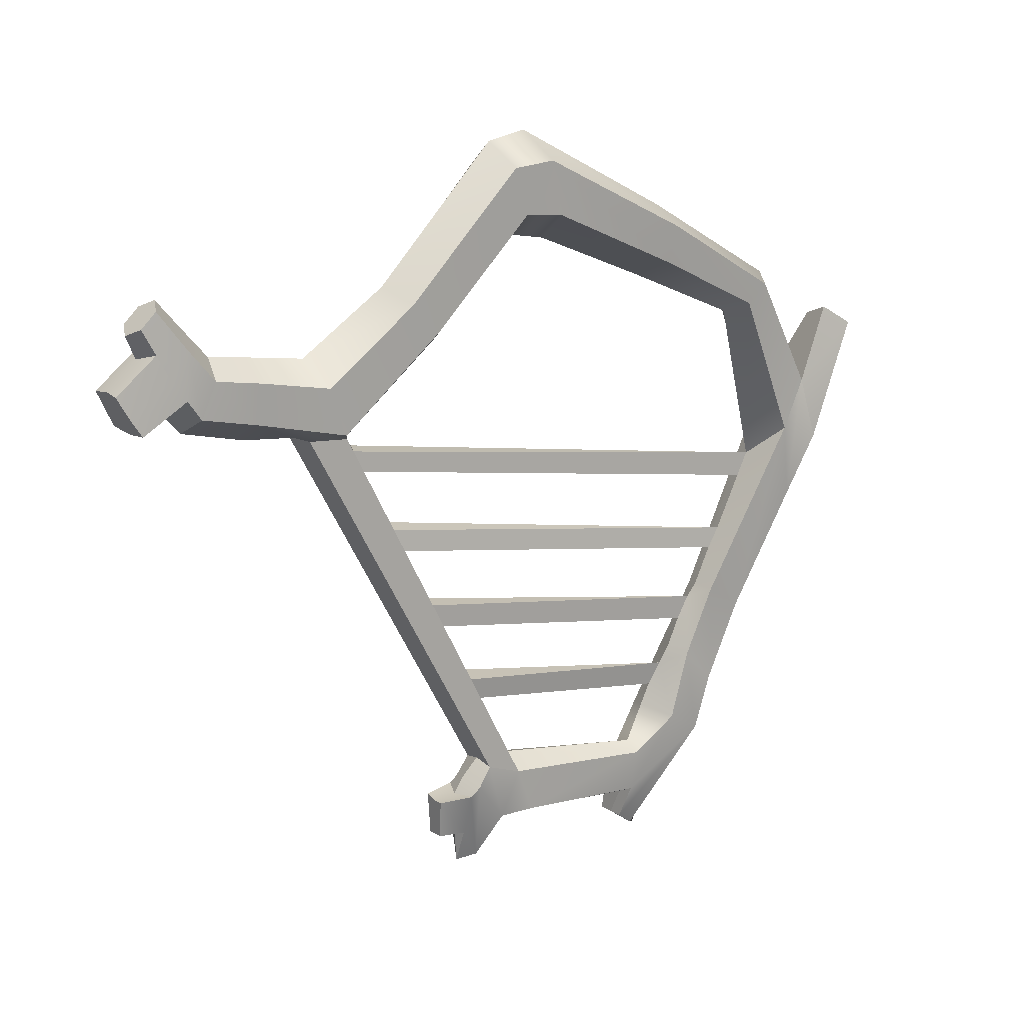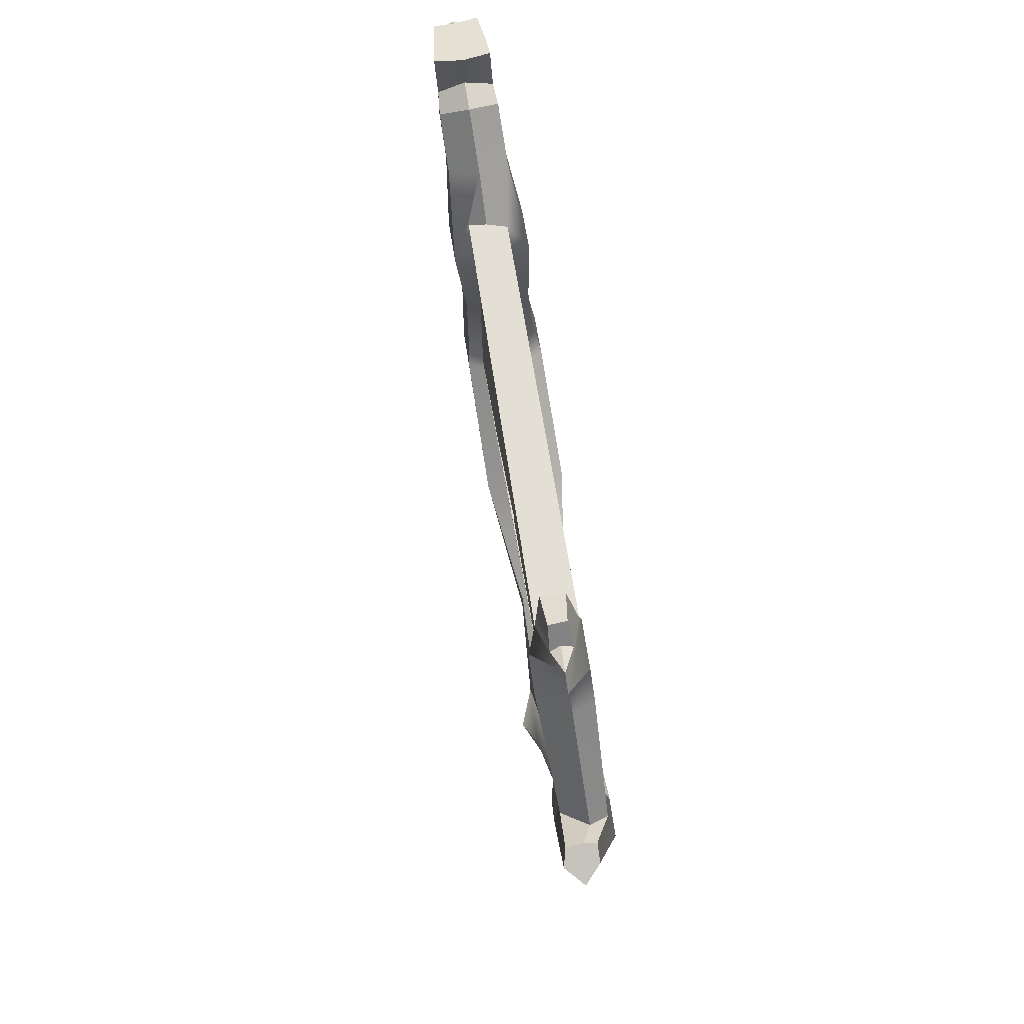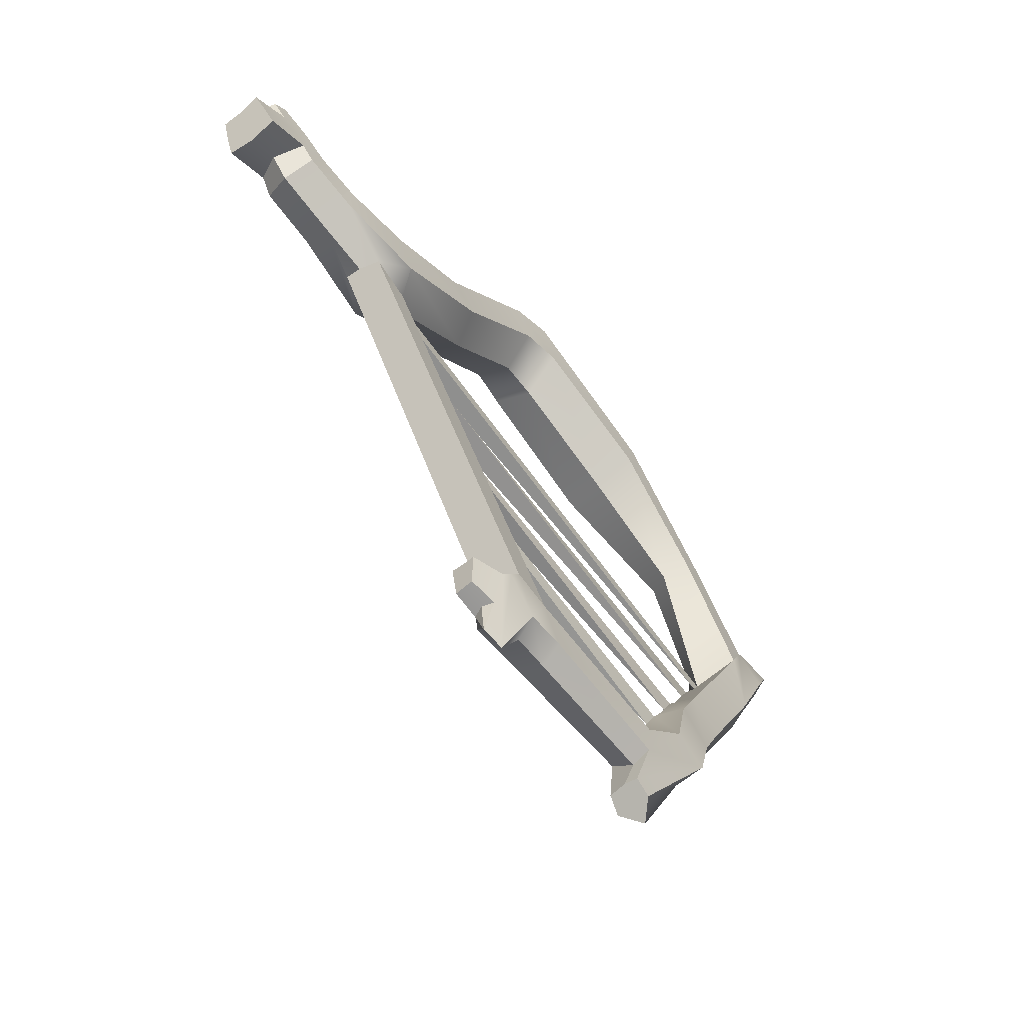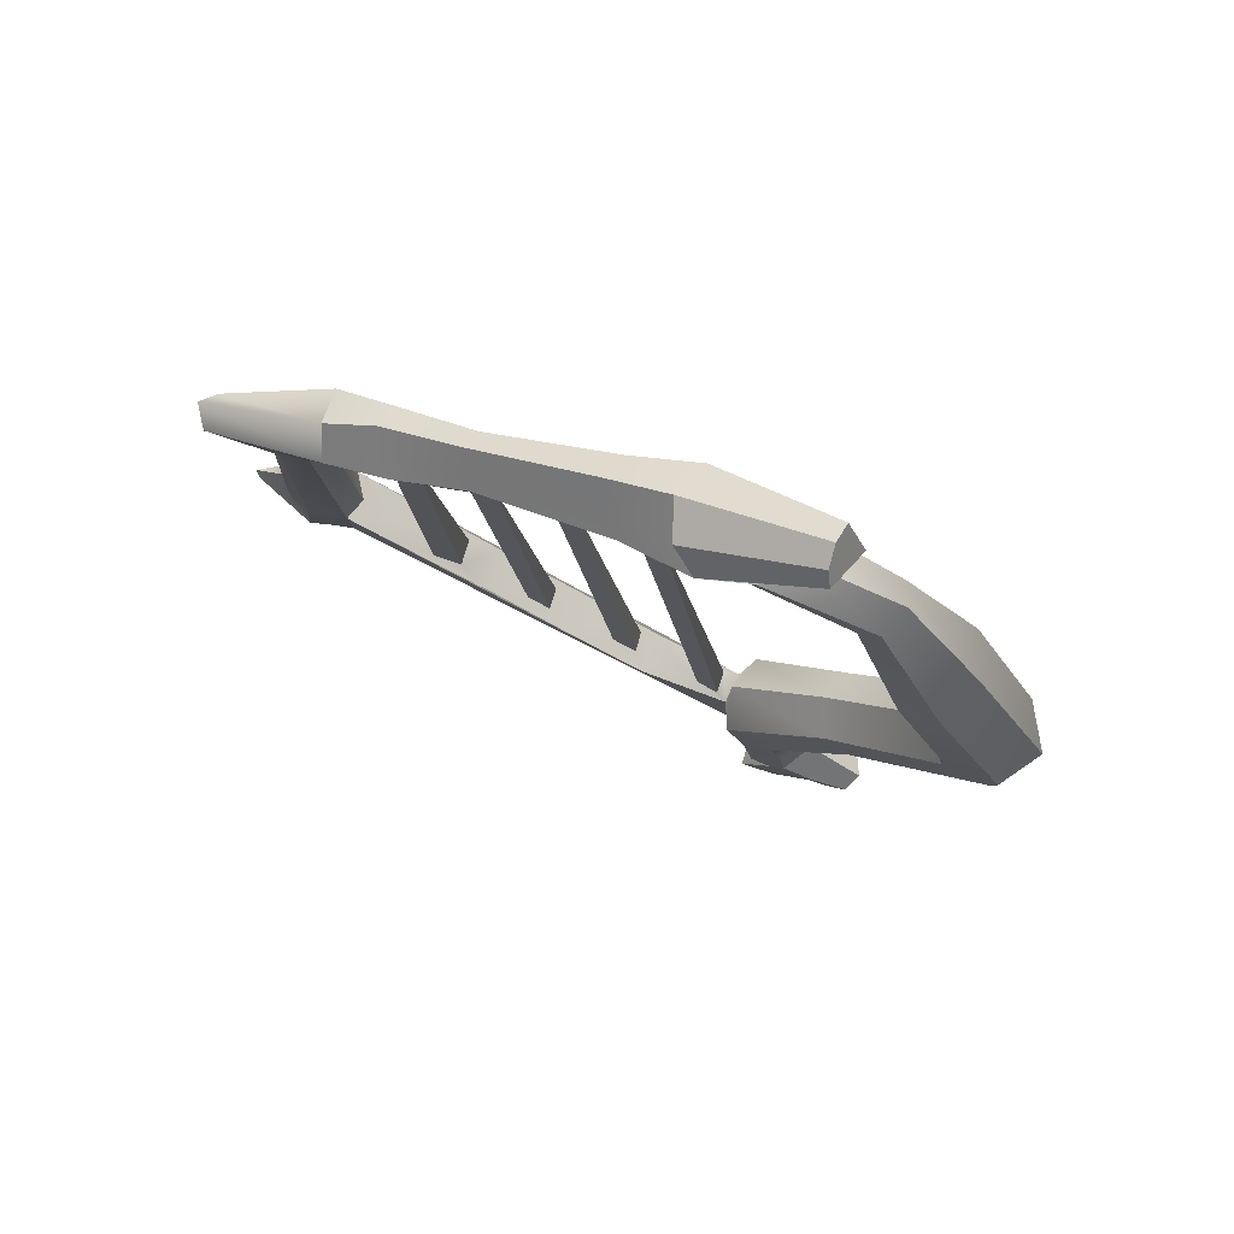
<metadata>
{"format":"obj","ext":"obj","renderer":"f3d","projection":"perspective","resolution":1024,"background":"white","views":[{"elev":25.1,"azim":-148.4,"up":"+Z"},{"elev":-48.3,"azim":163.7,"up":"+Z"},{"elev":-53.9,"azim":-164.2,"up":"+Z"},{"elev":-78.4,"azim":-105.9,"up":"+Y"}]}
</metadata>
<code>
o a2_Arpa_1:pCube7
v -1.081 6.931 3.367
v -1.051 7.058 3.187
v 0.5734 10.34 4.177
v 0.6366 10.41 4.403
v 0.4785 10.51 4.404
v 0.3793 10.47 4.199
v -0.9861 7.367 2.744
v -0.9467 7.486 2.535
v 0.3607 10.08 3.345
v 0.4178 10.14 3.555
v 0.252 10.23 3.565
v 0.173 10.16 3.334
v -0.9005 7.779 2.139
v -0.8443 7.89 1.931
v 0.1618 9.741 2.466
v 0.197 9.845 2.713
v -0.001528 9.966 2.722
v -0.06153 9.882 2.498
v -1.119 6.413 4.019
v -1.107 6.568 3.823
v 0.7961 10.62 5.022
v 0.8624 10.7 5.231
v 0.6752 10.78 5.241
v 0.618 10.72 5.033
v -0.07996 10.21 1.157
v 0.03091 10.2 1.142
v 0.003792 10.21 0.8227
v 0.1067 10.13 1.121
v -0.7212 8.412 0.6416
v -0.5749 8.339 0.6095
v -0.6011 8.204 0.4935
v -0.8202 8.14 0.3993
v -0.8979 8.324 0.5244
v -0.8368 8.441 0.6436
v 0.0102 9.496 1.686
v 0.1338 9.793 1.752
v 1.157 11.15 5.498
v 0.9365 10.75 5.335
v 0.7898 10.38 4.501
v 0.5765 10.14 3.719
v 0.3681 9.906 2.965
v 0.6818 10.86 5.391
v 0.8055 11.25 5.476
v -0.222 9.951 1.811
v -0.3705 9.663 1.662
v 0.03141 10.1 3.029
v 0.2461 10.35 3.784
v 0.4675 10.59 4.537
v -0.03714 9.875 1.843
v 1.005 11.23 5.463
v -1.685 5.31 5.205
v -1.55 5.177 5.146
v -1.355 5.167 5.151
v -1.214 5.286 5.216
v -1.502 5.536 5.409
v -1.54 6.07 4.792
v -0.927 5.885 4.349
v -0.9861 5.985 4.792
v -1.215 6.038 5.14
v -1.712 6.088 4.228
v -1.458 5.906 4.047
v -1.123 5.834 4.131
v 1.482 12.37 6.903
v 1.608 12.23 6.94
v 1.782 12.24 6.854
v 1.829 12.39 6.732
v 1.703 12.53 6.695
v 1.53 12.52 6.781
v 1.799 12.3 6.484
v 1.653 12.47 6.482
v 1.437 12.46 6.554
v -0.7959 8.373 0.8907
v -0.5752 8.205 1.118
v -0.9507 8.419 0.9932
v 0.1232 10.4 1.186
v 0.04467 10.44 1.201
v 0.04595 10.42 1.561
v 0.1474 10.37 1.545
v 0.2532 10.33 1.554
v 0.1997 10.37 1.171
v 1.474 12.79 6.082
v 1.563 12.85 6.285
v 1.737 12.75 6.263
v 1.925 12.69 6.217
v 1.903 12.61 6.012
v 1.878 12.55 5.856
v 1.633 12.62 5.86
v 1.403 12.73 5.924
v 1.535 12.34 5.972
v 1.729 12.12 6.069
v 1.681 12.01 5.865
v 1.45 12.21 5.756
v 1.257 12.31 6.13
v 1.183 12.23 5.947
v -1.081 6.931 3.367
v -1.051 7.058 3.187
v 0.5734 10.34 4.177
v 0.6366 10.41 4.403
v 0.4785 10.51 4.404
v 0.3793 10.47 4.199
v -0.9861 7.367 2.744
v -0.9467 7.486 2.535
v 0.3607 10.08 3.345
v 0.4178 10.14 3.555
v 0.252 10.23 3.565
v 0.173 10.16 3.334
v -0.9005 7.779 2.139
v -0.8443 7.89 1.931
v 0.1618 9.741 2.466
v 0.197 9.845 2.713
v -0.001528 9.966 2.722
v -0.06153 9.882 2.498
v -1.119 6.413 4.019
v -1.107 6.568 3.823
v 0.7961 10.62 5.022
v 0.8624 10.7 5.231
v 0.6752 10.78 5.241
v 0.618 10.72 5.033
v -0.07996 10.21 1.157
v 0.03091 10.2 1.142
v 0.003792 10.21 0.8227
v 0.1067 10.13 1.121
v -0.7212 8.412 0.6416
v -0.5749 8.339 0.6095
v -0.6011 8.204 0.4935
v -0.8202 8.14 0.3993
v -0.8979 8.324 0.5244
v -0.8368 8.441 0.6436
v 0.0102 9.496 1.686
v 0.1338 9.793 1.752
v 1.157 11.15 5.498
v 0.9365 10.75 5.335
v 0.7898 10.38 4.501
v 0.5765 10.14 3.719
v 0.3681 9.906 2.965
v 0.6818 10.86 5.391
v 0.8055 11.25 5.476
v -0.222 9.951 1.811
v -0.3705 9.663 1.662
v 0.03141 10.1 3.029
v 0.2461 10.35 3.784
v 0.4675 10.59 4.537
v -0.03714 9.875 1.843
v 1.005 11.23 5.463
v -1.685 5.31 5.205
v -1.55 5.177 5.146
v -1.355 5.167 5.151
v -1.214 5.286 5.216
v -1.502 5.536 5.409
v -1.54 6.07 4.792
v -0.927 5.885 4.349
v -0.9861 5.985 4.792
v -1.215 6.038 5.14
v -1.712 6.088 4.228
v -1.458 5.906 4.047
v -1.123 5.834 4.131
v 1.482 12.37 6.903
v 1.608 12.23 6.94
v 1.782 12.24 6.854
v 1.829 12.39 6.732
v 1.703 12.53 6.695
v 1.53 12.52 6.781
v 1.799 12.3 6.484
v 1.653 12.47 6.482
v 1.437 12.46 6.554
v -0.7959 8.373 0.8907
v -0.5752 8.205 1.118
v -0.9507 8.419 0.9932
v 0.1232 10.4 1.186
v 0.04467 10.44 1.201
v 0.04595 10.42 1.561
v 0.1474 10.37 1.545
v 0.2532 10.33 1.554
v 0.1997 10.37 1.171
v 1.474 12.79 6.082
v 1.563 12.85 6.285
v 1.737 12.75 6.263
v 1.925 12.69 6.217
v 1.903 12.61 6.012
v 1.878 12.55 5.856
v 1.633 12.62 5.86
v 1.403 12.73 5.924
v 1.535 12.34 5.972
v 1.729 12.12 6.069
v 1.681 12.01 5.865
v 1.45 12.21 5.756
v 1.257 12.31 6.13
v 1.183 12.23 5.947
v -1.572 6.358 3.651
v -1.391 6.211 3.532
v -1.36 6.999 2.6
v -1.23 6.882 2.524
v -1.308 7.452 1.941
v -1.144 7.311 1.84
v -1.283 7.671 1.451
v -1.012 7.554 1.417
v -0.4663 9.58 1.225
v -0.2992 9.473 1.103
v -0.3264 9.893 1.262
v -0.1674 9.772 1.153
v -0.08741 10 0.8024
v -1.516 6.371 4.368
v -1.207 7.286 2.843
v -1.166 7.689 2.27
v -1.145 7.933 1.66
v -0.949 8.314 1.365
v -0.1944 10.09 1.639
v -0.1459 10.17 1.562
v -1.023 7.267 2.867
v -0.9371 7.66 2.306
v -0.826 8.013 1.743
v -0.7934 8.226 1.417
v -0.168 9.567 1.777
v -1.023 6.159 4.287
v -0.8929 7.151 2.791
v -0.7732 7.519 2.205
v -0.6386 8.181 1.314
v -0.6803 7.882 1.677
v 0.1783 9.931 1.578
v 0.01926 10.05 1.687
v -0.9739 6.265 3.768
v -0.9159 6.953 2.657
v -0.7705 7.348 2.026
v -0.7034 7.64 1.492
v 0.02853 9.409 1.366
v 0.1895 9.799 1.377
v 0.1976 10.01 1.535
v -1.143 6.173 3.58
v -1.046 6.863 2.548
v -0.9153 7.282 1.876
v -0.08777 9.417 1.162
v 0.04628 9.733 1.201
v 1.487 12.04 6.628
v 1.295 12.22 6.549
v 1.148 12.06 6.247
v 1.379 11.87 6.356
v 0.9691 11.68 6.141
v 1.23 11.54 6.279
v 0.6314 11.14 5.978
v 1.001 11.04 6.149
v 0.3616 10.25 6.52
v 0.7121 10.23 6.618
v -0.0175 9.14 7.544
v 0.3365 9.034 7.714
v -0.2064 8.813 7.56
v 0.1896 8.677 7.756
v -0.8539 7.576 6.712
v -0.4989 7.344 6.808
v -1.245 6.425 5.872
v -1.084 6.227 5.918
v 1.342 12.4 6.32
v 0.9537 11.75 5.782
v 0.5404 11.06 5.528
v 0.232 10.03 6.23
v -0.09753 9.081 7.102
v -0.2857 8.775 7.052
v -0.8296 7.724 6.4
v -1.185 6.644 5.725
v 1.199 11.68 5.56
v 0.7843 10.77 5.352
v 0.4529 9.794 6.038
v 0.1764 8.917 6.829
v 0.031 8.603 6.739
v -0.4503 7.639 6.184
v -0.9191 6.668 5.604
v 1.46 11.53 5.698
v 1.189 10.78 5.422
v 0.8034 9.78 6.136
v 0.5305 8.811 6.999
v 0.427 8.468 6.935
v -0.09532 7.407 6.279
v -0.7614 6.462 5.656
v 1.771 12.21 6.25
v 1.725 12.03 6.478
v 1.645 11.84 6.165
v 1.475 11.47 6.057
v 1.28 10.86 5.871
v 0.933 9.999 6.426
v 0.6105 8.869 7.441
v 0.5063 8.505 7.443
v -0.1196 7.259 6.592
v -0.8222 6.243 5.802
v 0.0535 10.16 1.539
v -1.572 6.358 3.651
v -1.391 6.211 3.532
v -1.36 6.999 2.6
v -1.23 6.882 2.524
v -1.308 7.452 1.941
v -1.144 7.311 1.84
v -1.283 7.671 1.451
v -1.012 7.554 1.417
v -0.4663 9.58 1.225
v -0.2992 9.473 1.103
v -0.3264 9.893 1.262
v -0.1674 9.772 1.153
v -0.08741 10 0.8024
v -1.516 6.371 4.368
v -1.207 7.286 2.843
v -1.166 7.689 2.27
v -1.145 7.933 1.66
v -0.949 8.314 1.365
v -0.1944 10.09 1.639
v -0.1459 10.17 1.562
v -1.023 7.267 2.867
v -0.9371 7.66 2.306
v -0.826 8.013 1.743
v -0.7934 8.226 1.417
v -0.168 9.567 1.777
v -1.023 6.159 4.287
v -0.8929 7.151 2.791
v -0.7732 7.519 2.205
v -0.6386 8.181 1.314
v -0.6803 7.882 1.677
v 0.1783 9.931 1.578
v 0.01926 10.05 1.687
v -0.9739 6.265 3.768
v -0.9159 6.953 2.657
v -0.7705 7.348 2.026
v -0.7034 7.64 1.492
v 0.02853 9.409 1.366
v 0.1895 9.799 1.377
v 0.1976 10.01 1.535
v -1.143 6.173 3.58
v -1.046 6.863 2.548
v -0.9153 7.282 1.876
v -0.08777 9.417 1.162
v 0.04628 9.733 1.201
v 1.487 12.04 6.628
v 1.295 12.22 6.549
v 1.148 12.06 6.247
v 1.379 11.87 6.356
v 0.9691 11.68 6.141
v 1.23 11.54 6.279
v 0.6314 11.14 5.978
v 1.001 11.04 6.149
v 0.3616 10.25 6.52
v 0.7121 10.23 6.618
v -0.0175 9.14 7.544
v 0.3365 9.034 7.714
v -0.2064 8.813 7.56
v 0.1896 8.677 7.756
v -0.8539 7.576 6.712
v -0.4989 7.344 6.808
v -1.245 6.425 5.872
v -1.084 6.227 5.918
v 1.342 12.4 6.32
v 0.9537 11.75 5.782
v 0.5404 11.06 5.528
v 0.232 10.03 6.23
v -0.09753 9.081 7.102
v -0.2857 8.775 7.052
v -0.8296 7.724 6.4
v -1.185 6.644 5.725
v 1.199 11.68 5.56
v 0.7843 10.77 5.352
v 0.4529 9.794 6.038
v 0.1764 8.917 6.829
v 0.031 8.603 6.739
v -0.4503 7.639 6.184
v -0.9191 6.668 5.604
v 1.46 11.53 5.698
v 1.189 10.78 5.422
v 0.8034 9.78 6.136
v 0.5305 8.811 6.999
v 0.427 8.468 6.935
v -0.09532 7.407 6.279
v -0.7614 6.462 5.656
v 1.771 12.21 6.25
v 1.725 12.03 6.478
v 1.645 11.84 6.165
v 1.475 11.47 6.057
v 1.28 10.86 5.871
v 0.933 9.999 6.426
v 0.6105 8.869 7.441
v 0.5063 8.505 7.443
v -0.1196 7.259 6.592
v -0.8222 6.243 5.802
v 0.0535 10.16 1.539
f 1 2 3 4
f 5 6 2 1
f 2 6 3
f 1 4 5
f 7 8 9 10
f 11 12 8 7
f 8 12 9
f 7 10 11
f 13 14 15 16
f 17 18 14 13
f 14 18 15
f 13 16 17
f 19 20 21 22
f 23 24 20 19
f 20 24 21
f 19 22 23
f 25 26 27
f 26 28 27
f 29 30 31 32 33 34
f 35 36 37 38 39 40 41
f 42 43 44 45 46 47 48
f 36 49 44 43 50 37
f 51 52 53 54 55
f 56 57 58 59
f 60 61 52 51
f 61 62 53 52
f 62 57 54 53
f 57 56 55 54
f 63 64 65 66 67 68
f 69 70 67 66
f 70 71 68 67
f 72 73 30 29
f 74 72 29 34
f 75 76 77 78 79 80
f 81 82 83 84 85 86 87 88
f 89 90 91 92
f 93 89 92 94
f 95 96 97 98
f 99 100 96 95
f 96 100 97
f 95 98 99
f 101 102 103 104
f 105 106 102 101
f 102 106 103
f 101 104 105
f 107 108 109 110
f 111 112 108 107
f 108 112 109
f 107 110 111
f 113 114 115 116
f 117 118 114 113
f 114 118 115
f 113 116 117
f 119 120 121
f 120 122 121
f 123 124 125 126 127 128
f 129 130 131 132 133 134 135
f 136 137 138 139 140 141 142
f 130 143 138 137 144 131
f 145 146 147 148 149
f 150 151 152 153
f 154 155 146 145
f 155 156 147 146
f 156 151 148 147
f 151 150 149 148
f 157 158 159 160 161 162
f 163 164 161 160
f 164 165 162 161
f 166 167 124 123
f 168 166 123 128
f 169 170 171 172 173 174
f 175 176 177 178 179 180 181 182
f 183 184 185 186
f 187 183 186 188
f 61 60 189 190
f 190 189 191 192
f 192 191 193 194
f 195 196 194 193
f 72 74 197 198
f 198 197 199 200
f 200 199 201
f 189 60 56 202
f 191 189 202 203
f 193 191 203 204
f 195 193 204 205
f 197 74 206 45
f 199 197 45 44 207
f 201 199 207 208 25 27
f 209 203 202 19 20 1 2
f 7 8 210 204 203 209
f 205 211 212 206
f 206 212 213 45
f 2 1 20 19 214 215 209
f 209 215 216 210 8 7
f 217 212 211 218
f 212 217 35 213
f 49 36 219 220
f 58 57 221 214
f 214 221 222 215
f 215 222 223 216
f 73 217 218 224
f 217 73 225 35
f 35 225 226 219 36
f 219 226 27 28 227
f 228 221 57 62 61 190
f 229 222 221 228 190 192
f 230 223 222 229 192 194
f 231 225 73 72 198
f 232 226 225 231 198 200
f 27 226 232 200 201
f 233 234 235 236
f 236 235 237 238
f 238 237 239 240
f 240 239 241 242
f 242 241 243 244
f 244 243 245 246
f 246 245 247 248
f 248 247 249 250
f 234 251 93 94 235
f 235 94 252 237
f 237 252 253 239
f 239 253 254 241
f 241 254 255 243
f 243 255 256 245
f 245 256 257 247
f 247 257 258 249
f 94 92 259 252
f 253 42 260 261 254
f 254 261 262 255
f 255 262 263 256
f 256 263 264 257
f 257 264 265 258
f 92 91 266 259
f 260 38 267 268 261
f 261 268 269 262
f 262 269 270 263
f 263 270 271 264
f 264 271 272 265
f 273 274 275 91 90
f 91 275 276 266
f 266 276 277 267
f 267 277 278 268
f 268 278 279 269
f 269 279 280 270
f 270 280 281 271
f 271 281 282 272
f 274 233 236 275
f 275 236 238 276
f 276 238 240 277
f 277 240 242 278
f 278 242 244 279
f 279 244 246 280
f 280 246 248 281
f 281 248 250 282
f 253 43 42
f 252 259 50 43 253
f 259 266 267 37 50
f 38 37 267
f 44 49 220 207
f 56 60 51 55
f 258 265 19 202
f 249 258 202 56
f 250 249 56 59
f 282 250 59 58
f 272 282 58 214
f 265 272 214 19
f 234 233 64 63
f 233 274 65 64
f 274 273 69 66 65
f 251 234 63 68 71
f 74 195 205 206
f 13 14 211 205 204 210
f 218 211 14 13 210 216
f 224 218 216 223
f 196 224 223 230 194
f 73 224 31 30
f 224 196 32 31
f 196 195 33 32
f 195 74 34 33
f 207 220 283 208
f 220 219 227 283
f 26 25 76 75
f 25 208 77 76
f 208 283 78 77
f 283 227 79 78
f 227 28 80 79
f 28 26 75 80
f 251 71 82 81
f 71 70 83 82
f 70 69 84 83
f 69 273 85 84
f 273 90 86 85
f 90 89 87 86
f 89 93 88 87
f 93 251 81 88
f 42 48 24 23
f 48 47 6 5
f 47 46 12 11
f 46 45 18 17
f 38 22 21 39
f 6 47 40 3
f 40 39 4 3
f 38 260 42 23 22
f 21 24 48 39
f 48 5 4 39
f 47 11 10 40
f 41 40 10 9
f 35 41 16 15
f 18 45 213 35 15
f 46 17 16 41
f 12 46 41 9
f 155 154 284 285
f 285 284 286 287
f 287 286 288 289
f 290 291 289 288
f 166 168 292 293
f 293 292 294 295
f 295 294 296
f 284 154 150 297
f 286 284 297 298
f 288 286 298 299
f 290 288 299 300
f 292 168 301 139
f 294 292 139 138 302
f 296 294 302 303 119 121
f 304 298 297 113 114 95 96
f 101 102 305 299 298 304
f 300 306 307 301
f 301 307 308 139
f 96 95 114 113 309 310 304
f 304 310 311 305 102 101
f 312 307 306 313
f 307 312 129 308
f 143 130 314 315
f 152 151 316 309
f 309 316 317 310
f 310 317 318 311
f 167 312 313 319
f 312 167 320 129
f 129 320 321 314 130
f 314 321 121 122 322
f 323 316 151 156 155 285
f 324 317 316 323 285 287
f 325 318 317 324 287 289
f 326 320 167 166 293
f 327 321 320 326 293 295
f 121 321 327 295 296
f 328 329 330 331
f 331 330 332 333
f 333 332 334 335
f 335 334 336 337
f 337 336 338 339
f 339 338 340 341
f 341 340 342 343
f 343 342 344 345
f 329 346 187 188 330
f 330 188 347 332
f 332 347 348 334
f 334 348 349 336
f 336 349 350 338
f 338 350 351 340
f 340 351 352 342
f 342 352 353 344
f 188 186 354 347
f 348 136 355 356 349
f 349 356 357 350
f 350 357 358 351
f 351 358 359 352
f 352 359 360 353
f 186 185 361 354
f 355 132 362 363 356
f 356 363 364 357
f 357 364 365 358
f 358 365 366 359
f 359 366 367 360
f 368 369 370 185 184
f 185 370 371 361
f 361 371 372 362
f 362 372 373 363
f 363 373 374 364
f 364 374 375 365
f 365 375 376 366
f 366 376 377 367
f 369 328 331 370
f 370 331 333 371
f 371 333 335 372
f 372 335 337 373
f 373 337 339 374
f 374 339 341 375
f 375 341 343 376
f 376 343 345 377
f 348 137 136
f 347 354 144 137 348
f 354 361 362 131 144
f 132 131 362
f 138 143 315 302
f 150 154 145 149
f 353 360 113 297
f 344 353 297 150
f 345 344 150 153
f 377 345 153 152
f 367 377 152 309
f 360 367 309 113
f 329 328 158 157
f 328 369 159 158
f 369 368 163 160 159
f 346 329 157 162 165
f 168 290 300 301
f 107 108 306 300 299 305
f 313 306 108 107 305 311
f 319 313 311 318
f 291 319 318 325 289
f 167 319 125 124
f 319 291 126 125
f 291 290 127 126
f 290 168 128 127
f 302 315 378 303
f 315 314 322 378
f 120 119 170 169
f 119 303 171 170
f 303 378 172 171
f 378 322 173 172
f 322 122 174 173
f 122 120 169 174
f 346 165 176 175
f 165 164 177 176
f 164 163 178 177
f 163 368 179 178
f 368 184 180 179
f 184 183 181 180
f 183 187 182 181
f 187 346 175 182
f 136 142 118 117
f 142 141 100 99
f 141 140 106 105
f 140 139 112 111
f 132 116 115 133
f 100 141 134 97
f 134 133 98 97
f 132 355 136 117 116
f 115 118 142 133
f 142 99 98 133
f 141 105 104 134
f 135 134 104 103
f 129 135 110 109
f 112 139 308 129 109
f 140 111 110 135
f 106 140 135 103

</code>
